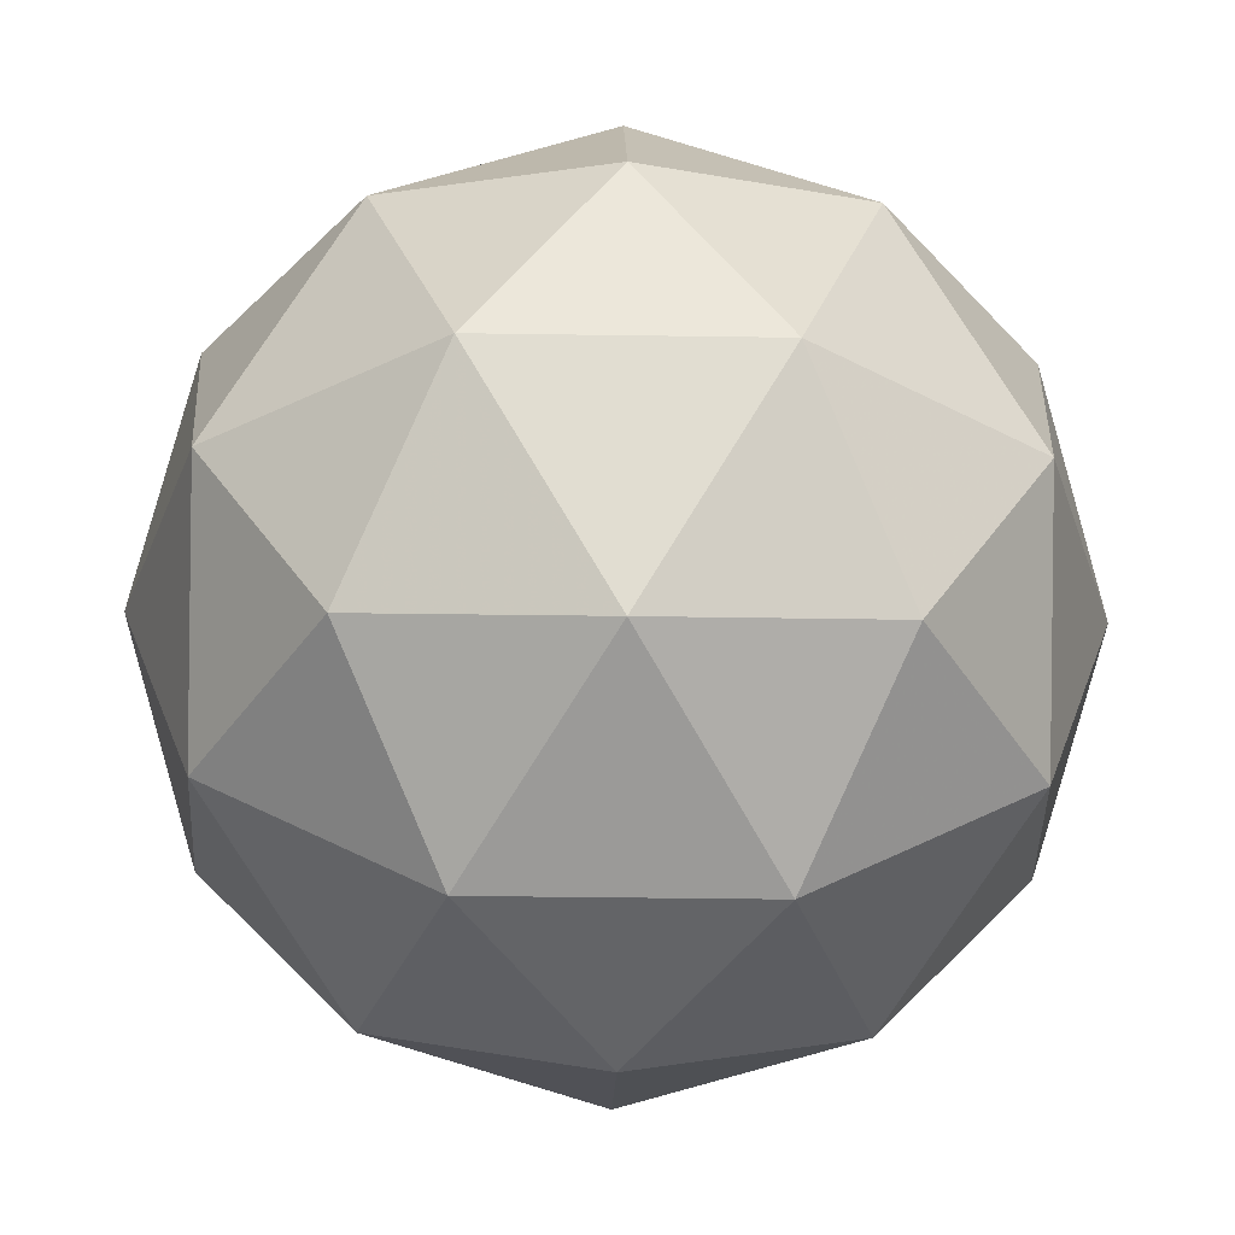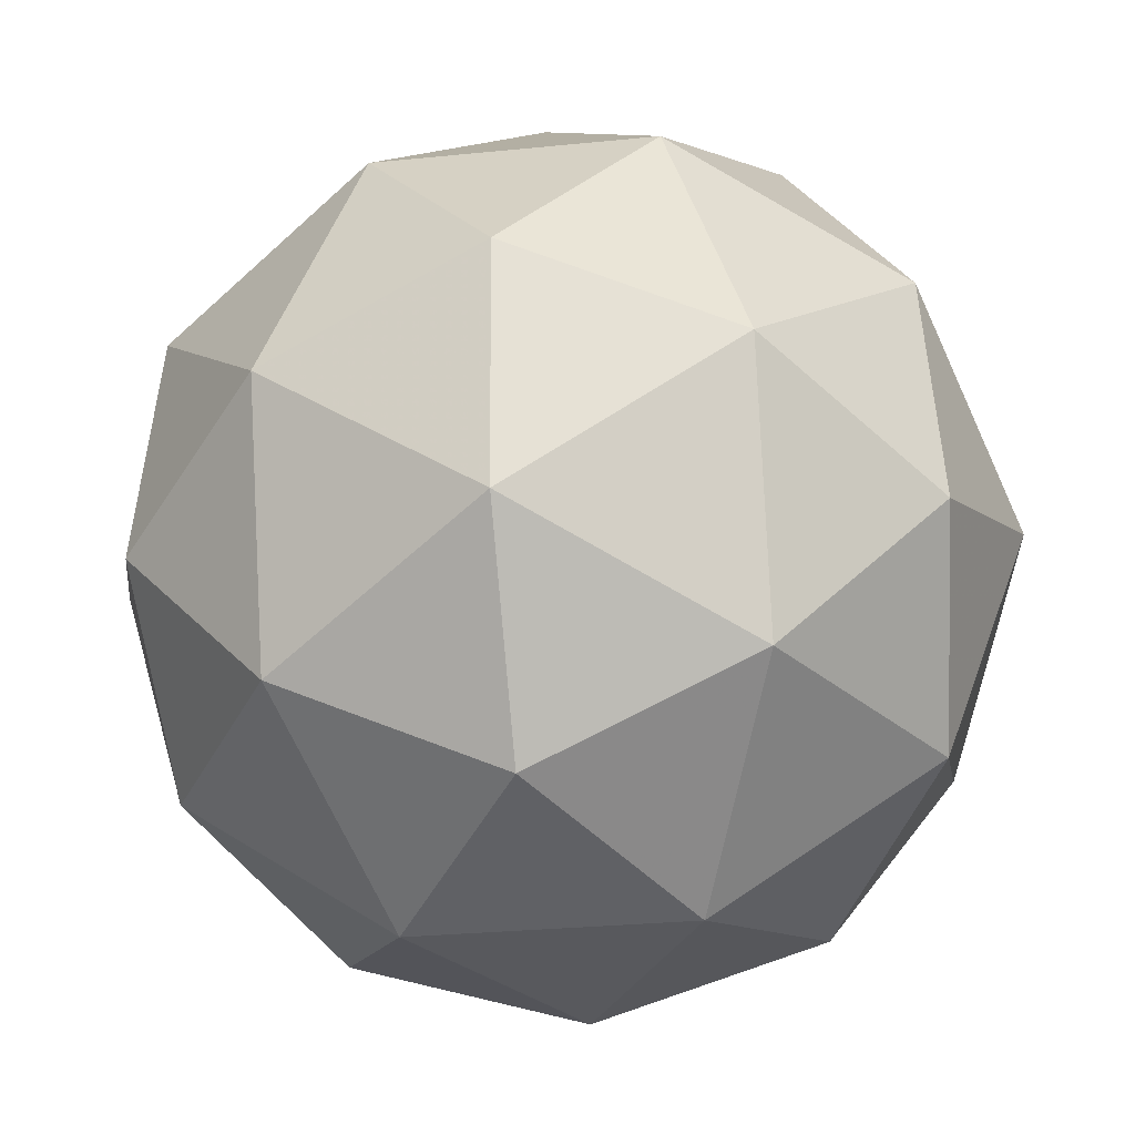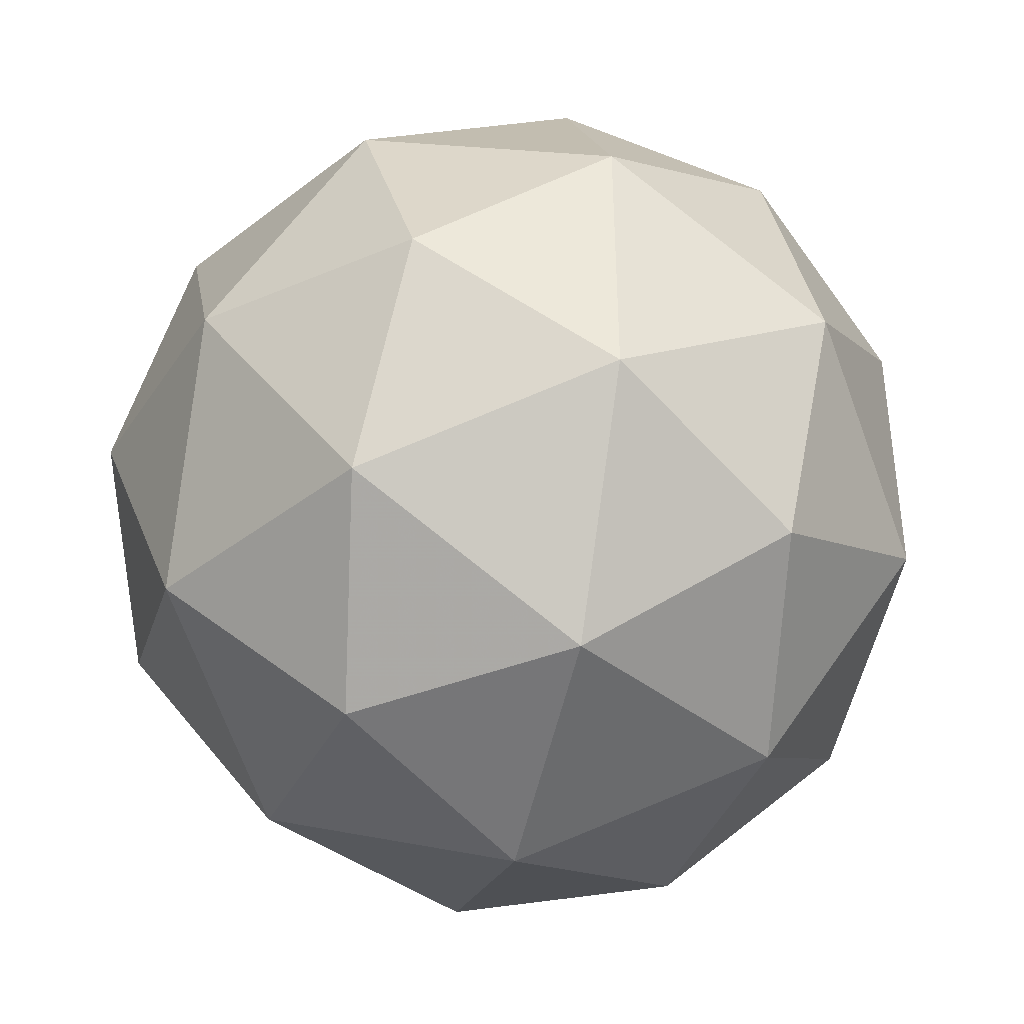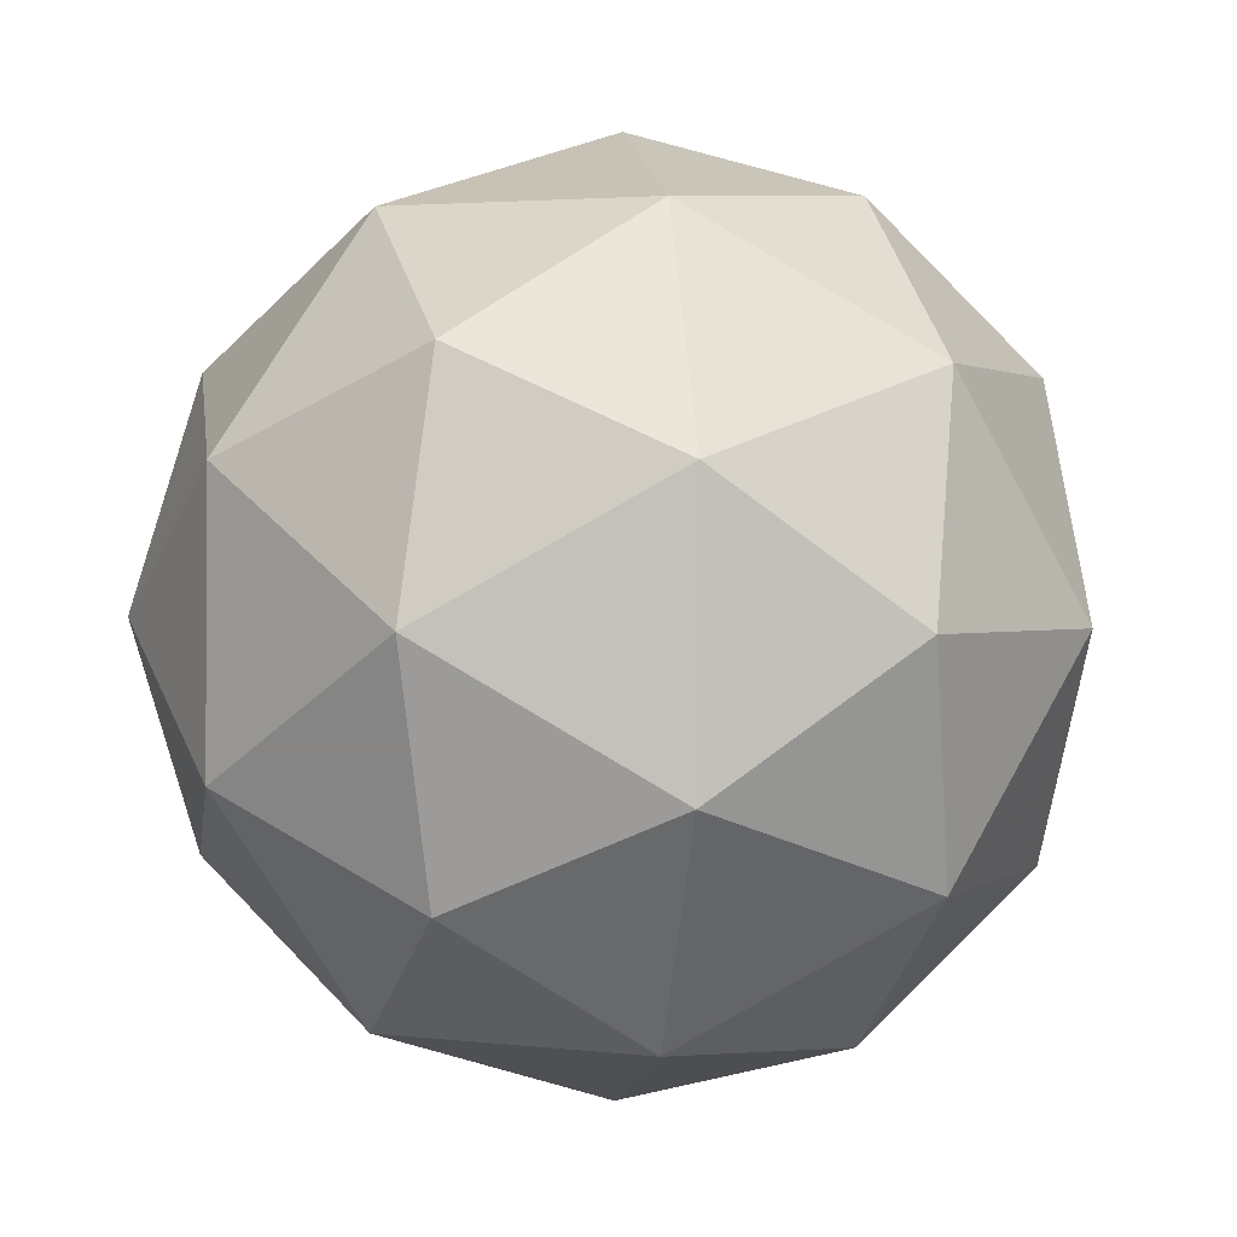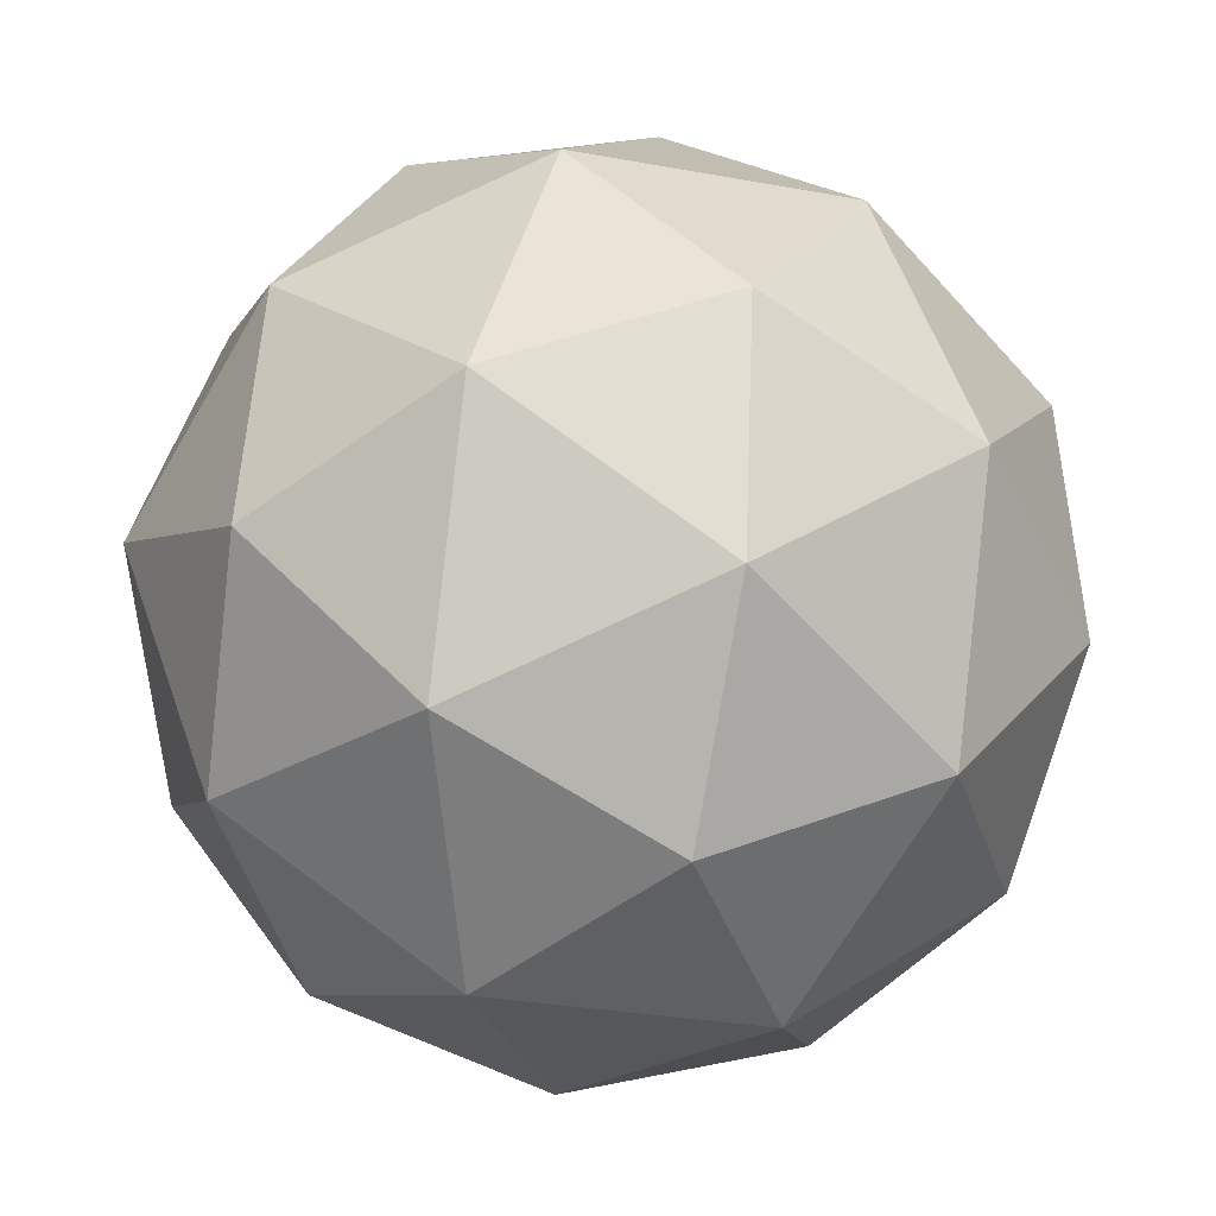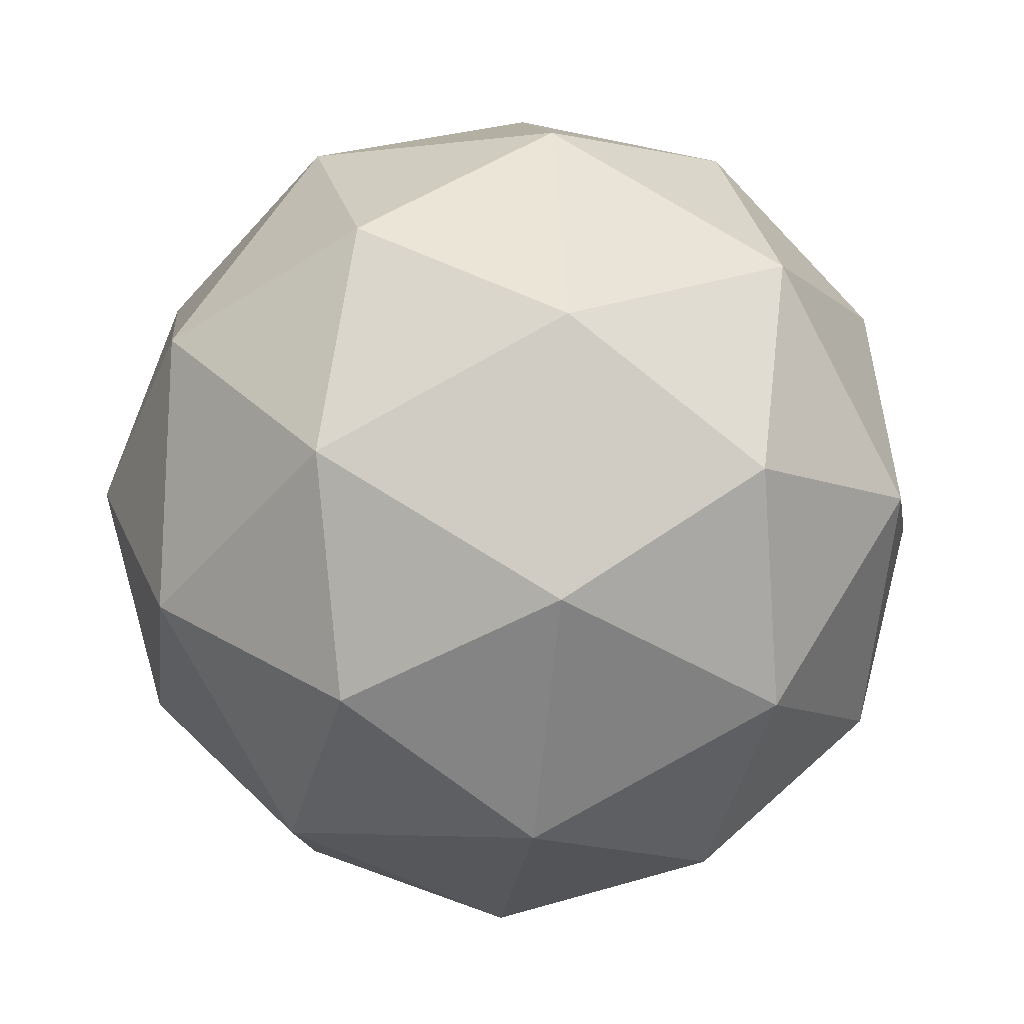
<metadata>
{"format":"obj","ext":"obj","renderer":"f3d","projection":"perspective","resolution":1024,"background":"white","views":[{"elev":-70.2,"azim":80.6,"up":"+Z"},{"elev":-30.9,"azim":30.4,"up":"+Z"},{"elev":-72.5,"azim":-179.5,"up":"+Y"},{"elev":71.5,"azim":9.4,"up":"+Y"},{"elev":-27.3,"azim":6.2,"up":"+Z"},{"elev":35.0,"azim":-56.0,"up":"+Y"}]}
</metadata>
<code>
v 4.687 0.718 -1.529
v 4.622 0.7703 -1.527
v 4.7 0.8012 -1.528
v 4.748 0.751 -1.481
v 4.7 0.689 -1.451
v 4.622 0.7009 -1.479
v 4.641 0.8355 -1.478
v 4.72 0.8236 -1.449
v 4.72 0.7543 -1.401
v 4.641 0.7233 -1.401
v 4.593 0.7736 -1.448
v 4.654 0.8065 -1.4
v 4.698 0.7591 -1.539
v 4.652 0.7409 -1.539
v 4.659 0.7899 -1.538
v 4.613 0.7309 -1.51
v 4.652 0.7002 -1.511
v 4.726 0.7296 -1.512
v 4.733 0.7785 -1.511
v 4.698 0.6932 -1.494
v 4.733 0.7126 -1.466
v 4.659 0.6831 -1.465
v 4.596 0.7736 -1.492
v 4.596 0.7329 -1.464
v 4.671 0.8282 -1.51
v 4.625 0.81 -1.509
v 4.745 0.7917 -1.465
v 4.717 0.8212 -1.493
v 4.716 0.7145 -1.419
v 4.745 0.7509 -1.437
v 4.625 0.7033 -1.436
v 4.67 0.6963 -1.419
v 4.608 0.812 -1.463
v 4.682 0.8414 -1.463
v 4.728 0.7936 -1.418
v 4.682 0.7347 -1.39
v 4.608 0.746 -1.417
v 4.644 0.8314 -1.434
v 4.615 0.7949 -1.417
v 4.689 0.8244 -1.417
v 4.689 0.7836 -1.389
v 4.643 0.7654 -1.389
f 1 14 13
f 2 14 16
f 1 13 18
f 1 18 20
f 1 20 17
f 2 16 23
f 3 15 25
f 4 19 27
f 5 21 29
f 6 22 31
f 2 23 26
f 3 25 28
f 4 27 30
f 5 29 32
f 6 31 24
f 7 33 38
f 8 34 40
f 9 35 41
f 10 36 42
f 11 37 39
f 39 42 12
f 39 37 42
f 37 10 42
f 42 41 12
f 42 36 41
f 36 9 41
f 41 40 12
f 41 35 40
f 35 8 40
f 40 38 12
f 40 34 38
f 34 7 38
f 38 39 12
f 38 33 39
f 33 11 39
f 24 37 11
f 24 31 37
f 31 10 37
f 32 36 10
f 32 29 36
f 29 9 36
f 30 35 9
f 30 27 35
f 27 8 35
f 28 34 8
f 28 25 34
f 25 7 34
f 26 33 7
f 26 23 33
f 23 11 33
f 31 32 10
f 31 22 32
f 22 5 32
f 29 30 9
f 29 21 30
f 21 4 30
f 27 28 8
f 27 19 28
f 19 3 28
f 25 26 7
f 25 15 26
f 15 2 26
f 23 24 11
f 23 16 24
f 16 6 24
f 17 22 6
f 17 20 22
f 20 5 22
f 20 21 5
f 20 18 21
f 18 4 21
f 18 19 4
f 18 13 19
f 13 3 19
f 16 17 6
f 16 14 17
f 14 1 17
f 13 15 3
f 13 14 15
f 14 2 15

</code>
